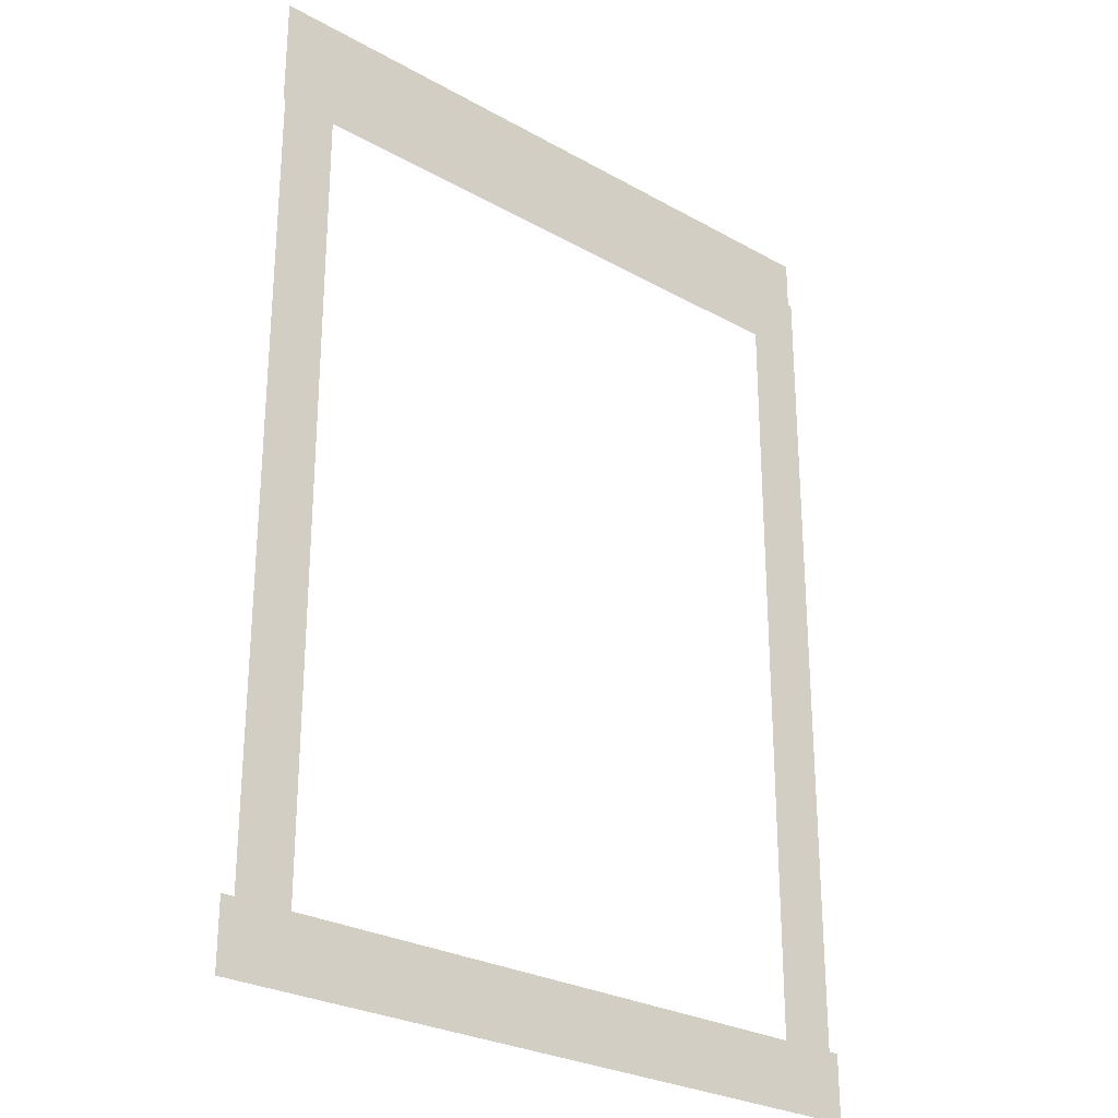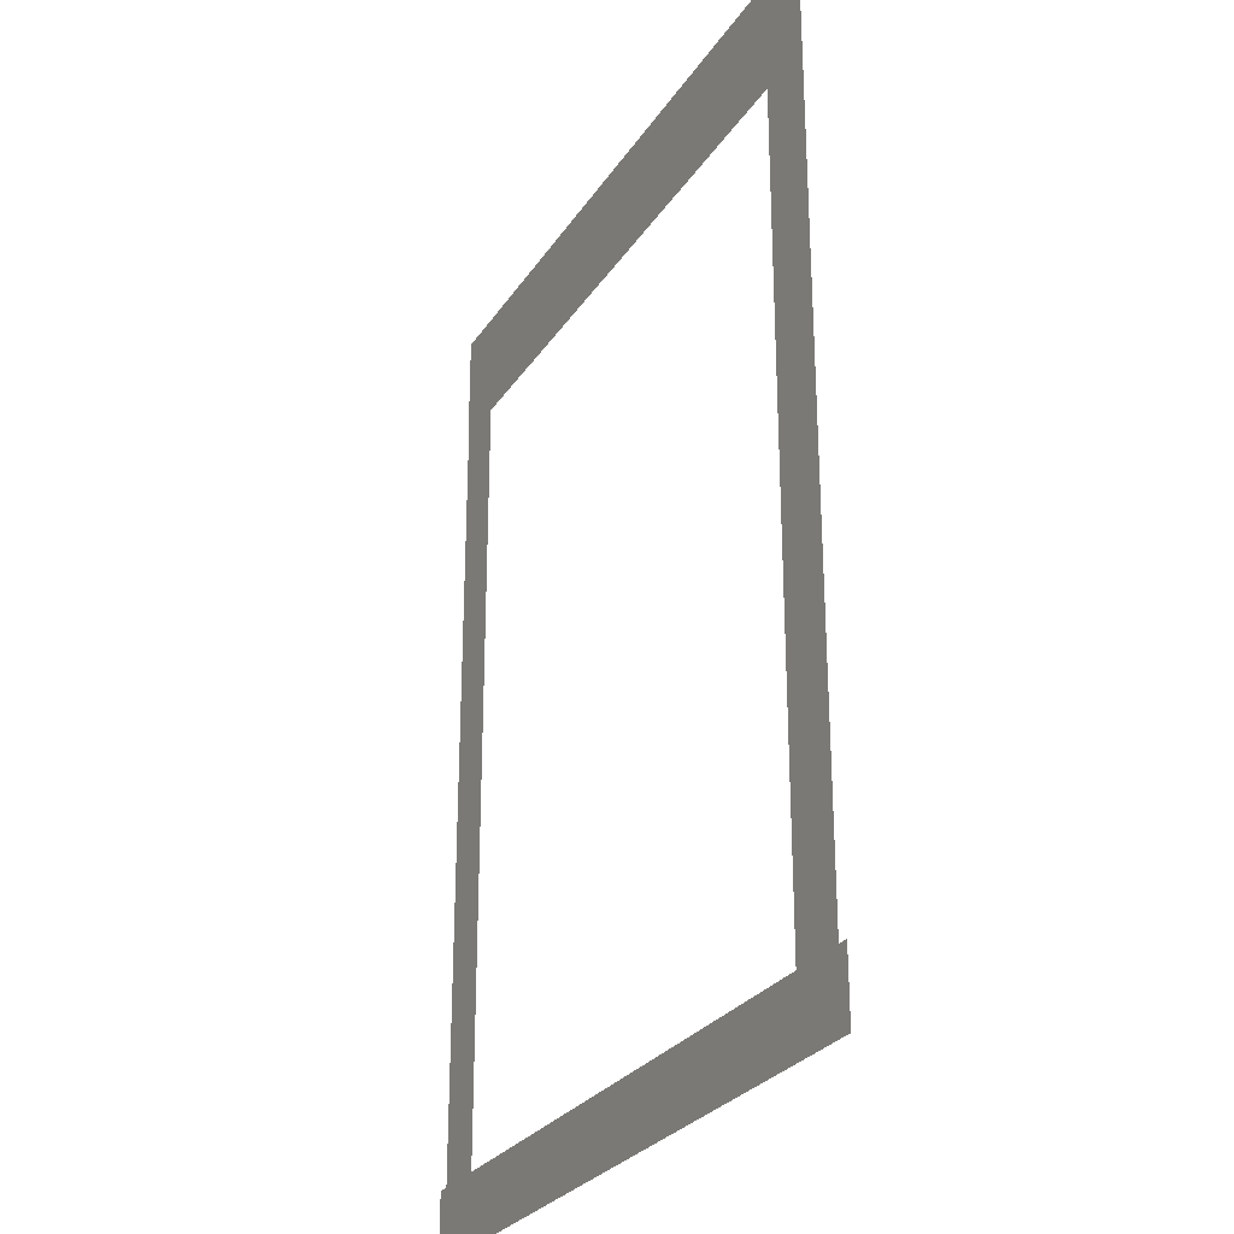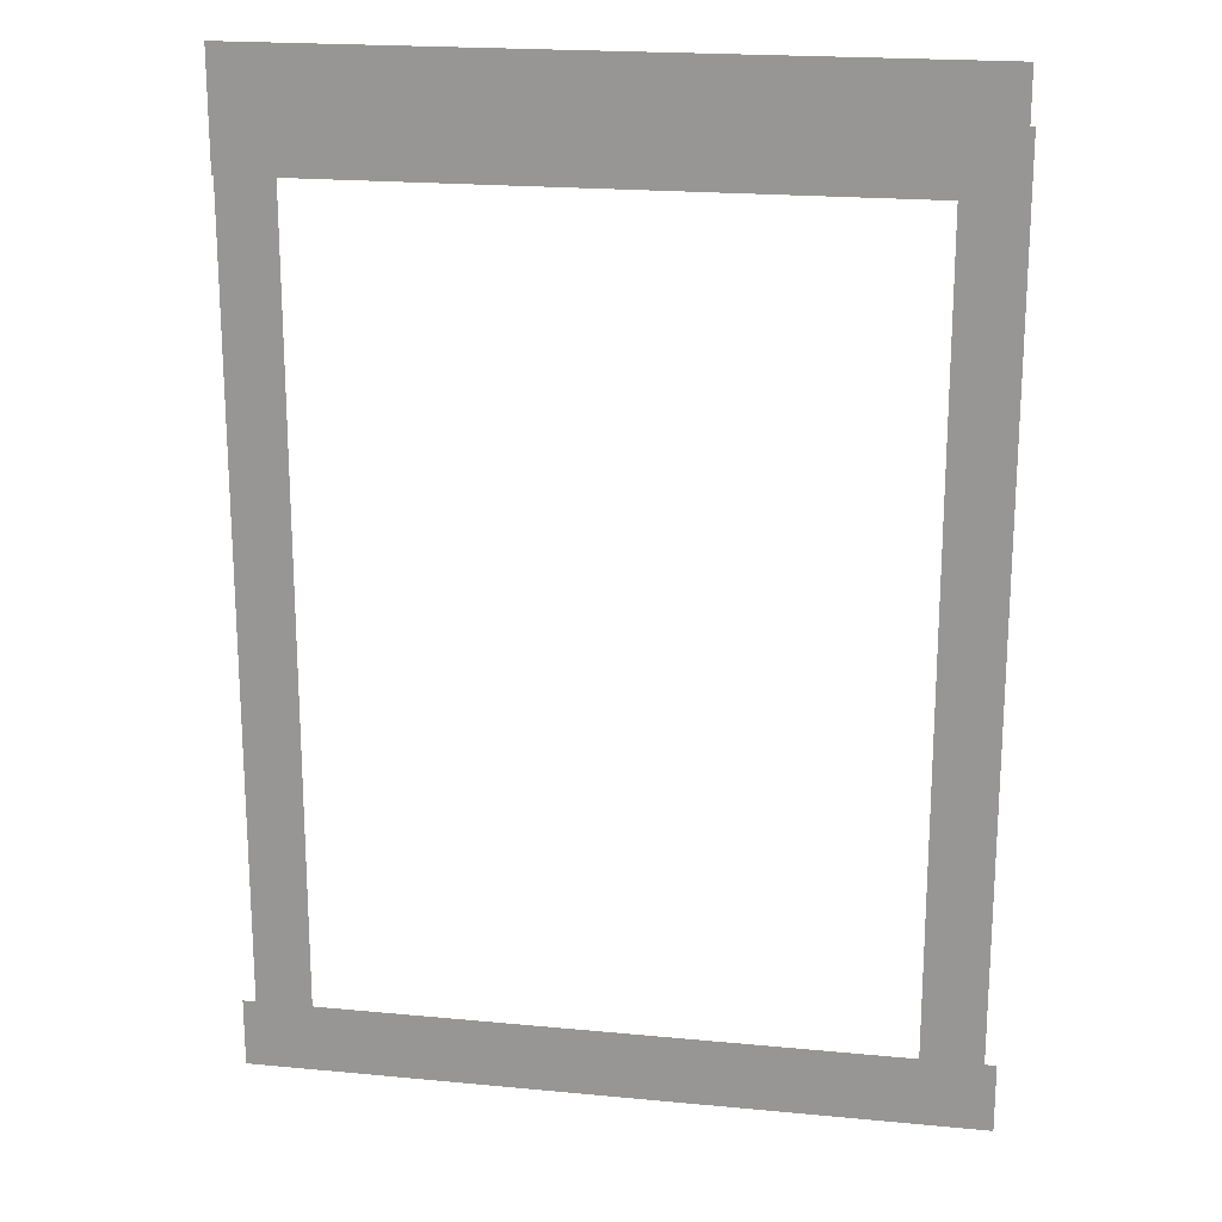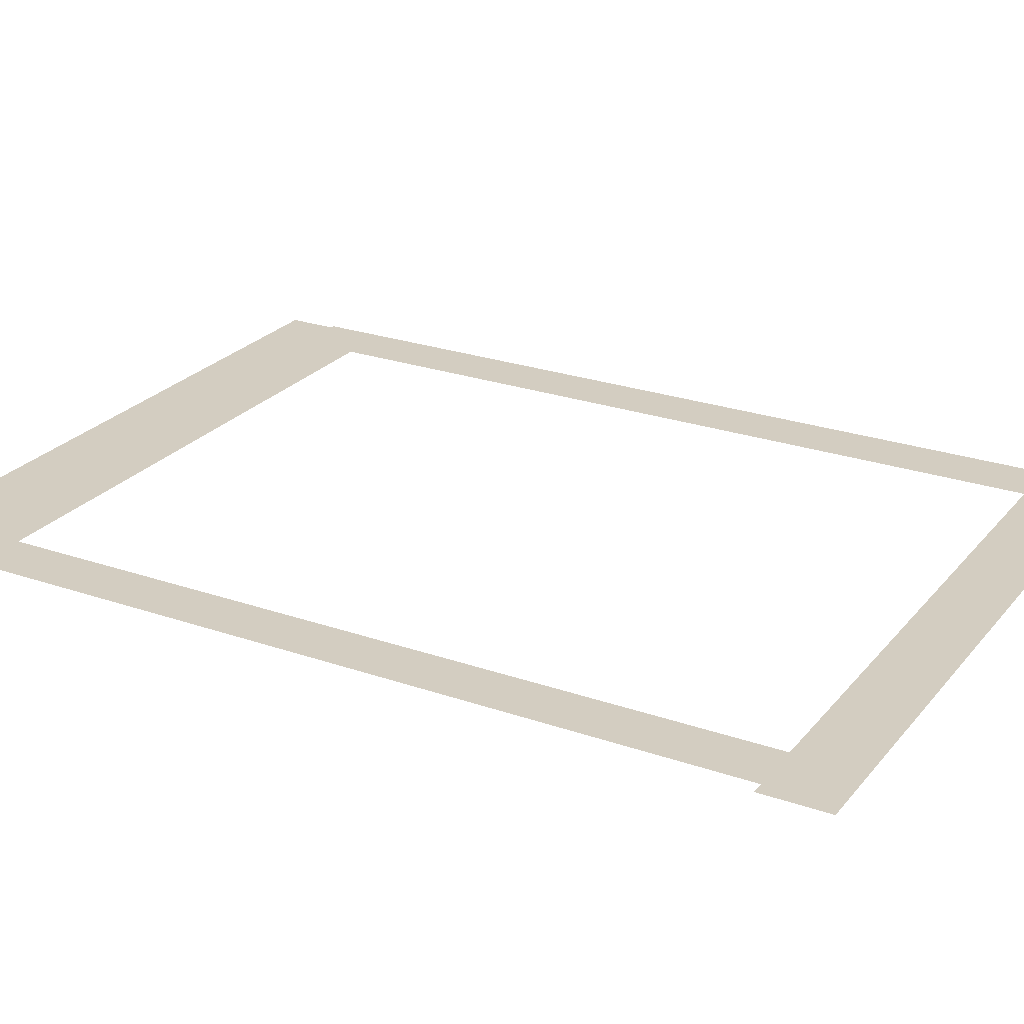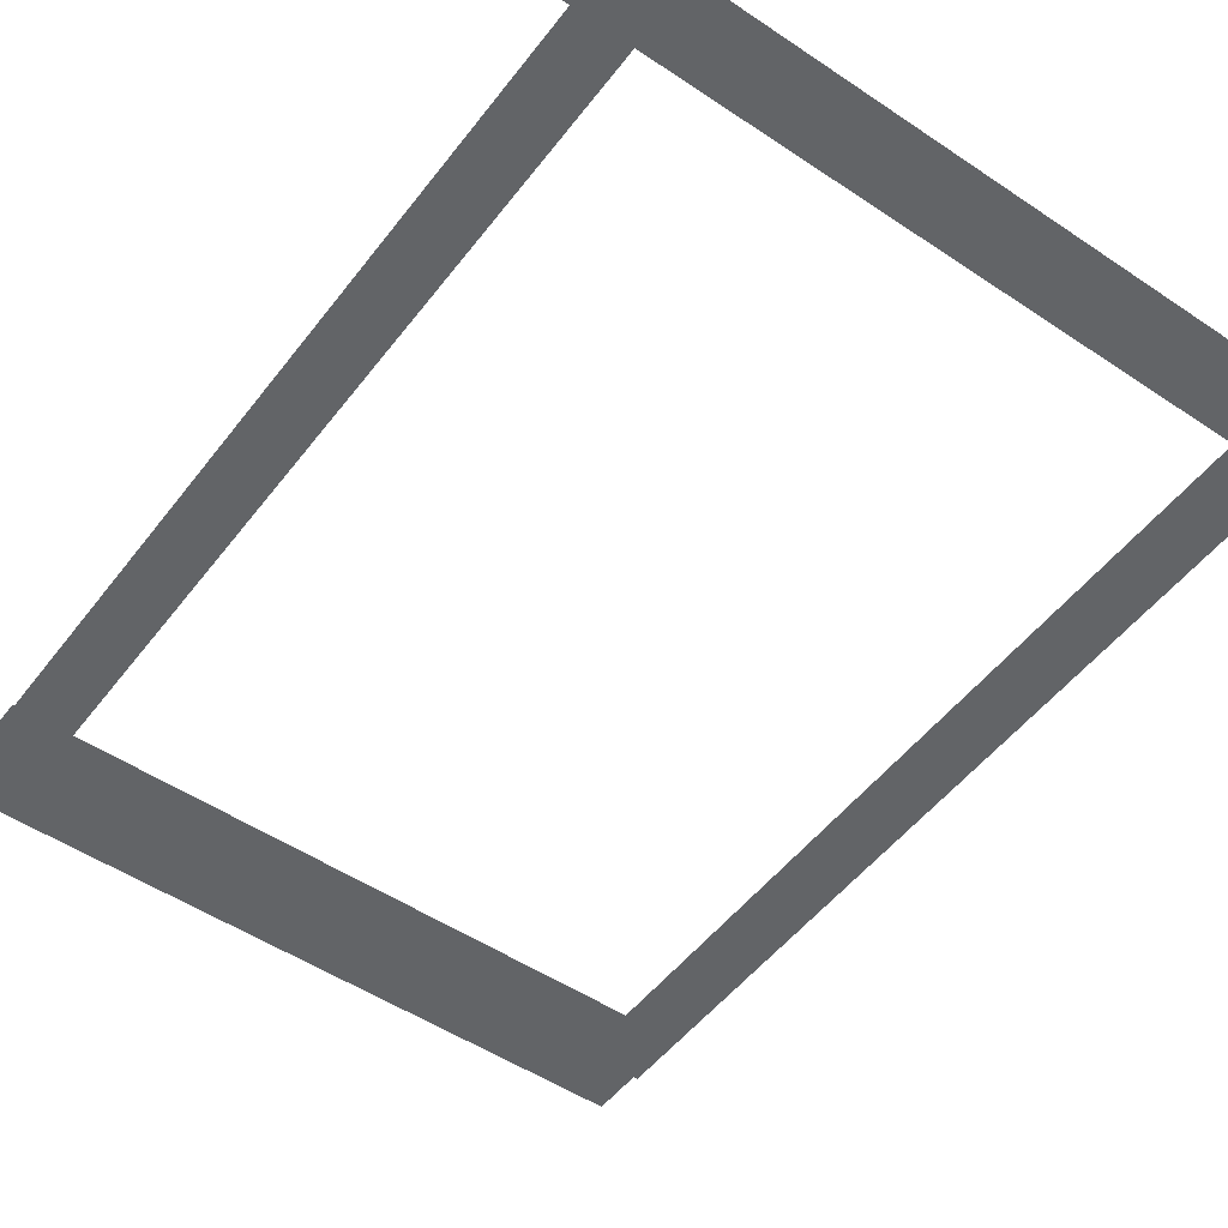
<metadata>
{"format":"obj","ext":"obj","renderer":"f3d","projection":"perspective","resolution":1024,"background":"white","views":[{"elev":-27.1,"azim":-41.0,"up":"+Y"},{"elev":-27.6,"azim":63.5,"up":"+Y"},{"elev":20.0,"azim":10.0,"up":"+Y"},{"elev":24.8,"azim":-60.4,"up":"+Z"},{"elev":-51.1,"azim":-36.2,"up":"+Z"}]}
</metadata>
<code>
v -12.09 -10.07 0.002
v -12.09 -13.87 0.002
v -11.61 -13.87 0.002
v -11.61 -10.07 0.002
v -11.14 -13.87 0.002
v -11.14 -10.07 0.002
v -12.09 -6.277 0.002
v -12.09 -10.07 0.002
v -11.61 -10.07 0.002
v -11.61 -6.277 0.002
v -11.14 -10.07 0.002
v -11.14 -6.277 0.002
v -12.09 -2.483 0.002
v -12.09 -6.277 0.002
v -11.61 -6.277 0.002
v -11.61 -2.483 0.002
v -11.14 -6.277 0.002
v -11.14 -2.483 0.002
v -12.09 1.311 0.002
v -12.09 -2.483 0.002
v -11.61 -2.483 0.002
v -11.61 1.311 0.002
v -11.14 -2.483 0.002
v -11.14 1.311 0.002
v -12.09 1.311 0.002
v -11.61 1.311 0.002
v -11.14 1.311 0.002
v -0.2975 -2.483 0.002
v -0.2975 1.311 0.002
v -0.8053 1.311 0.002
v -0.8053 -2.483 0.002
v -1.313 1.311 0.002
v -1.313 -2.483 0.002
v -0.2975 -6.277 0.002
v -0.2975 -2.483 0.002
v -0.8053 -2.483 0.002
v -0.8053 -6.277 0.002
v -1.313 -2.483 0.002
v -1.313 -6.277 0.002
v -0.2975 -10.07 0.002
v -0.2975 -6.277 0.002
v -0.8053 -6.277 0.002
v -0.8053 -10.07 0.002
v -1.313 -6.277 0.002
v -1.313 -10.07 0.002
v -0.2975 -13.87 0.002
v -0.2975 -10.07 0.002
v -0.8053 -10.07 0.002
v -0.8053 -13.87 0.002
v -1.313 -10.07 0.002
v -1.313 -13.87 0.002
v -0.2975 -13.87 0.002
v -0.8053 -13.87 0.002
v -1.313 -13.87 0.002
v -2.848 -14.45 0.001
v -1.512 -14.45 0.001
v -1.512 -13.87 0.001
v -2.848 -13.87 0.001
v -1.512 -13.28 0.001
v -2.848 -13.28 0.001
v -4.184 -14.45 0.001
v -2.848 -14.45 0.001
v -2.848 -13.87 0.001
v -4.184 -13.87 0.001
v -2.848 -13.28 0.001
v -4.184 -13.28 0.001
v -5.521 -14.45 0.001
v -4.184 -14.45 0.001
v -4.184 -13.87 0.001
v -5.521 -13.87 0.001
v -4.184 -13.28 0.001
v -5.521 -13.28 0.001
v -6.857 -14.45 0.001
v -5.521 -14.45 0.001
v -5.521 -13.87 0.001
v -6.857 -13.87 0.001
v -5.521 -13.28 0.001
v -6.857 -13.28 0.001
v -8.193 -14.45 0.001
v -6.857 -14.45 0.001
v -6.857 -13.87 0.001
v -8.193 -13.87 0.001
v -6.857 -13.28 0.001
v -8.193 -13.28 0.001
v -9.529 -14.45 0.001
v -8.193 -14.45 0.001
v -8.193 -13.87 0.001
v -9.529 -13.87 0.001
v -8.193 -13.28 0.001
v -9.529 -13.28 0.001
v -10.87 -14.45 0.001
v -9.529 -14.45 0.001
v -9.529 -13.87 0.001
v -10.87 -13.87 0.001
v -9.529 -13.28 0.001
v -10.87 -13.28 0.001
v -1.512 -14.45 0.001
v -0.1053 -14.45 0.001
v -0.1053 -13.87 0.001
v -1.512 -13.87 0.001
v -0.1053 -13.28 0.001
v -1.512 -13.28 0.001
v -11.61 -14.45 0.001
v -10.87 -14.45 0.001
v -10.87 -13.87 0.001
v -11.61 -13.87 0.001
v -10.87 -13.28 0.001
v -11.61 -13.28 0.001
v -12.31 -14.45 0.001
v -12.31 -13.87 0.001
v -12.31 -13.28 0.001
v -7.855 2.183 0
v -11.1 2.183 0
v -11.1 1.214 0
v -7.855 1.214 0
v -11.1 0.2453 0
v -7.855 0.2453 0
v -4.606 2.183 0
v -7.855 2.183 0
v -7.855 1.214 0
v -4.606 1.214 0
v -7.855 0.2453 0
v -4.606 0.2453 0
v -1.357 2.183 0
v -4.606 2.183 0
v -4.606 1.214 0
v -1.357 1.214 0
v -4.606 0.2453 0
v -1.357 0.2453 0
v -11.1 2.183 0
v -12.12 2.183 0
v -12.12 1.214 0
v -11.1 1.214 0
v -12.12 0.2453 0
v -11.1 0.2453 0
v -0.8053 2.183 0
v -1.357 2.183 0
v -1.357 1.214 0
v -0.8053 1.214 0
v -1.357 0.2453 0
v -0.8053 0.2453 0
v -0.3722 2.183 0
v -0.3722 1.214 0
v -0.3722 0.2453 0
g Terrain_(4)_1688_1
f 1 3 2
f 4 3 1
f 4 5 3
f 6 5 4
f 7 9 8
f 10 9 7
f 10 11 9
f 12 11 10
f 13 15 14
f 16 15 13
f 16 17 15
f 18 17 16
f 19 21 20
f 22 21 19
f 22 23 21
f 24 23 22
f 25 22 19
f 26 22 25
f 26 24 22
f 27 24 26
f 28 30 29
f 31 30 28
f 31 32 30
f 33 32 31
f 34 36 35
f 37 36 34
f 37 38 36
f 39 38 37
f 40 42 41
f 43 42 40
f 43 44 42
f 45 44 43
f 46 48 47
f 49 48 46
f 49 50 48
f 51 50 49
f 52 49 46
f 53 49 52
f 53 51 49
f 54 51 53
f 55 57 56
f 58 57 55
f 58 59 57
f 60 59 58
f 61 63 62
f 64 63 61
f 64 65 63
f 66 65 64
f 67 69 68
f 70 69 67
f 70 71 69
f 72 71 70
f 73 75 74
f 76 75 73
f 76 77 75
f 78 77 76
f 79 81 80
f 82 81 79
f 82 83 81
f 84 83 82
f 85 87 86
f 88 87 85
f 88 89 87
f 90 89 88
f 91 93 92
f 94 93 91
f 94 95 93
f 96 95 94
f 97 99 98
f 100 99 97
f 100 101 99
f 102 101 100
f 103 105 104
f 106 105 103
f 106 107 105
f 108 107 106
f 109 106 103
f 110 106 109
f 110 108 106
f 111 108 110
f 112 114 113
f 115 114 112
f 115 116 114
f 117 116 115
f 118 120 119
f 121 120 118
f 121 122 120
f 123 122 121
f 124 126 125
f 127 126 124
f 127 128 126
f 129 128 127
f 130 132 131
f 133 132 130
f 133 134 132
f 135 134 133
f 136 138 137
f 139 138 136
f 139 140 138
f 141 140 139
f 142 139 136
f 143 139 142
f 143 141 139
f 144 141 143

</code>
